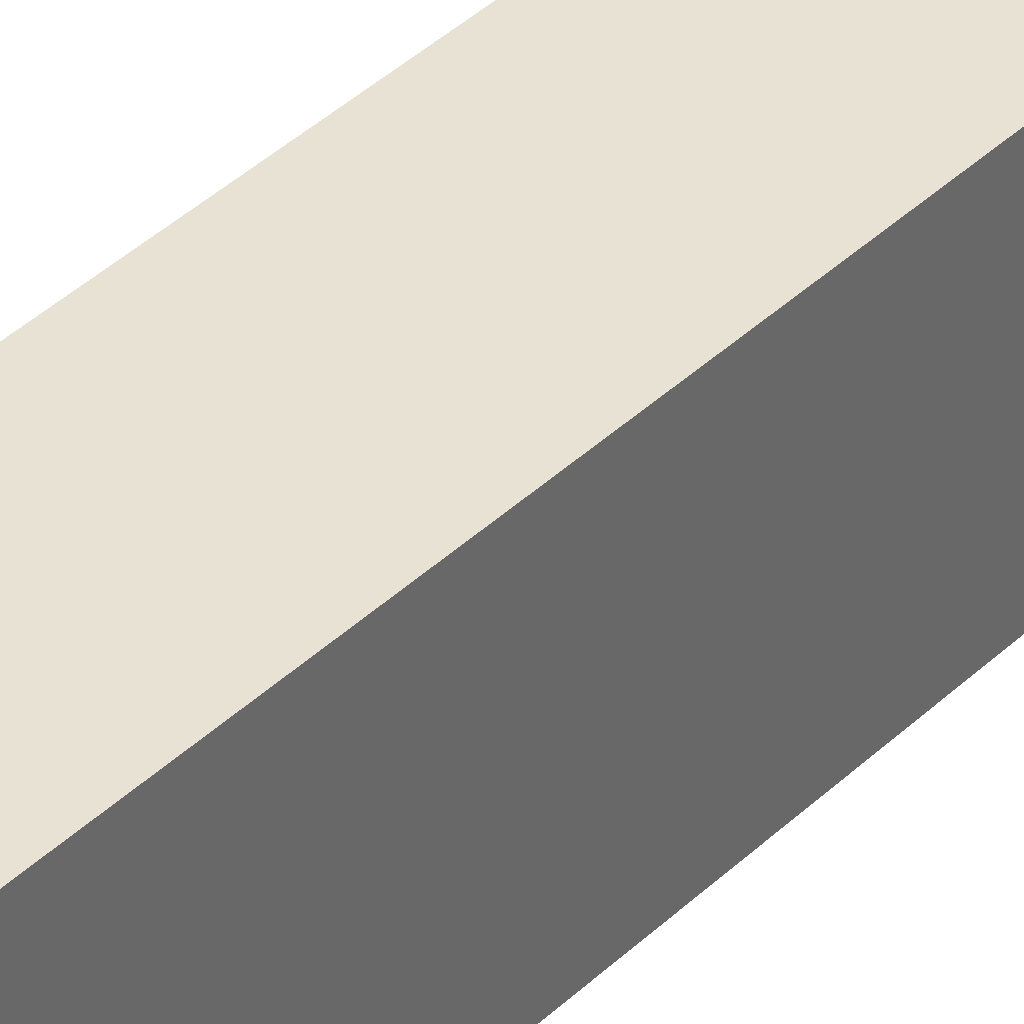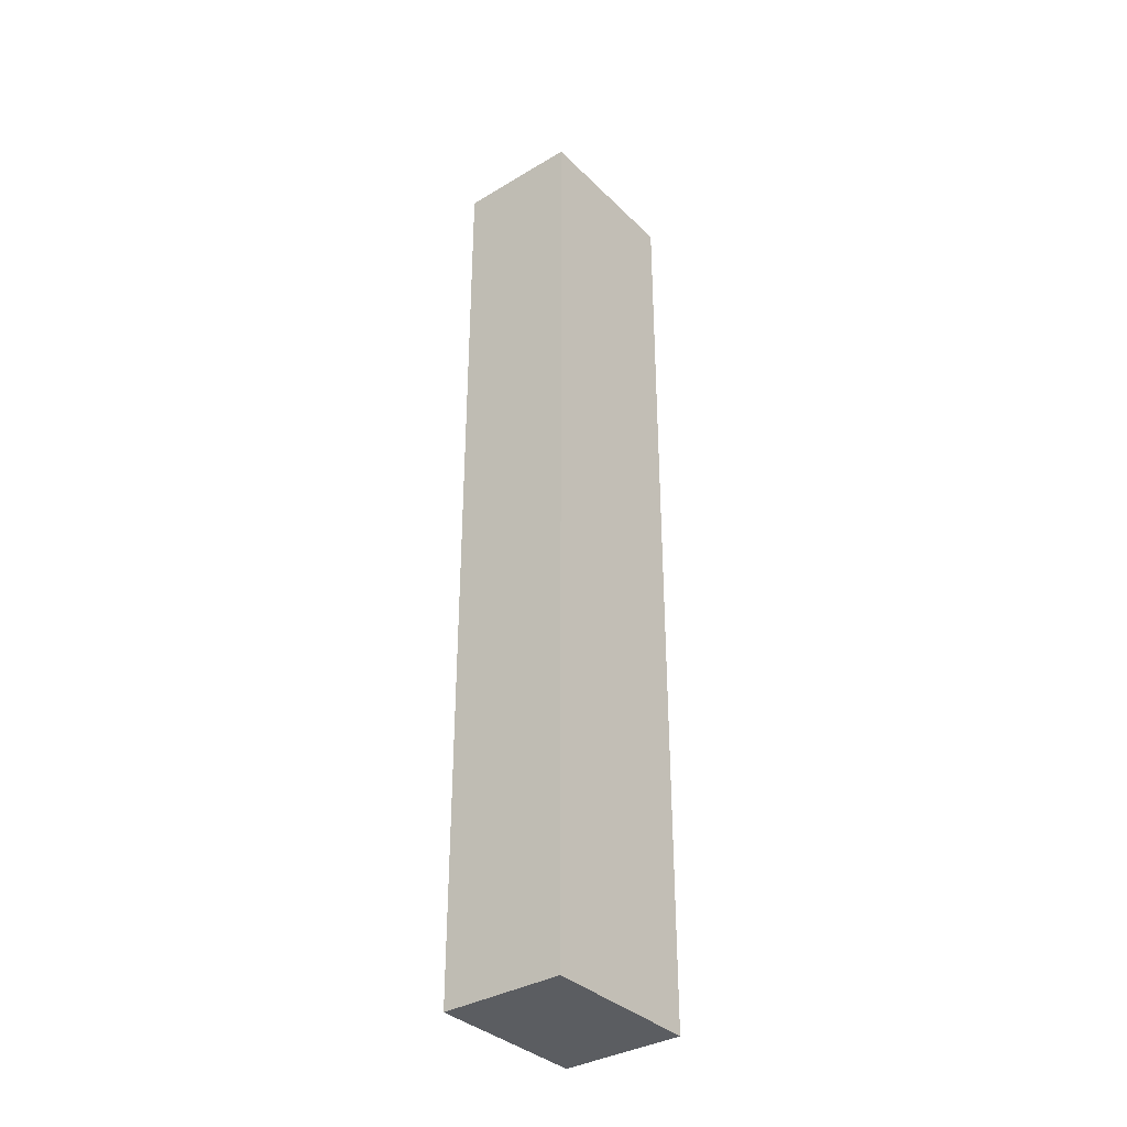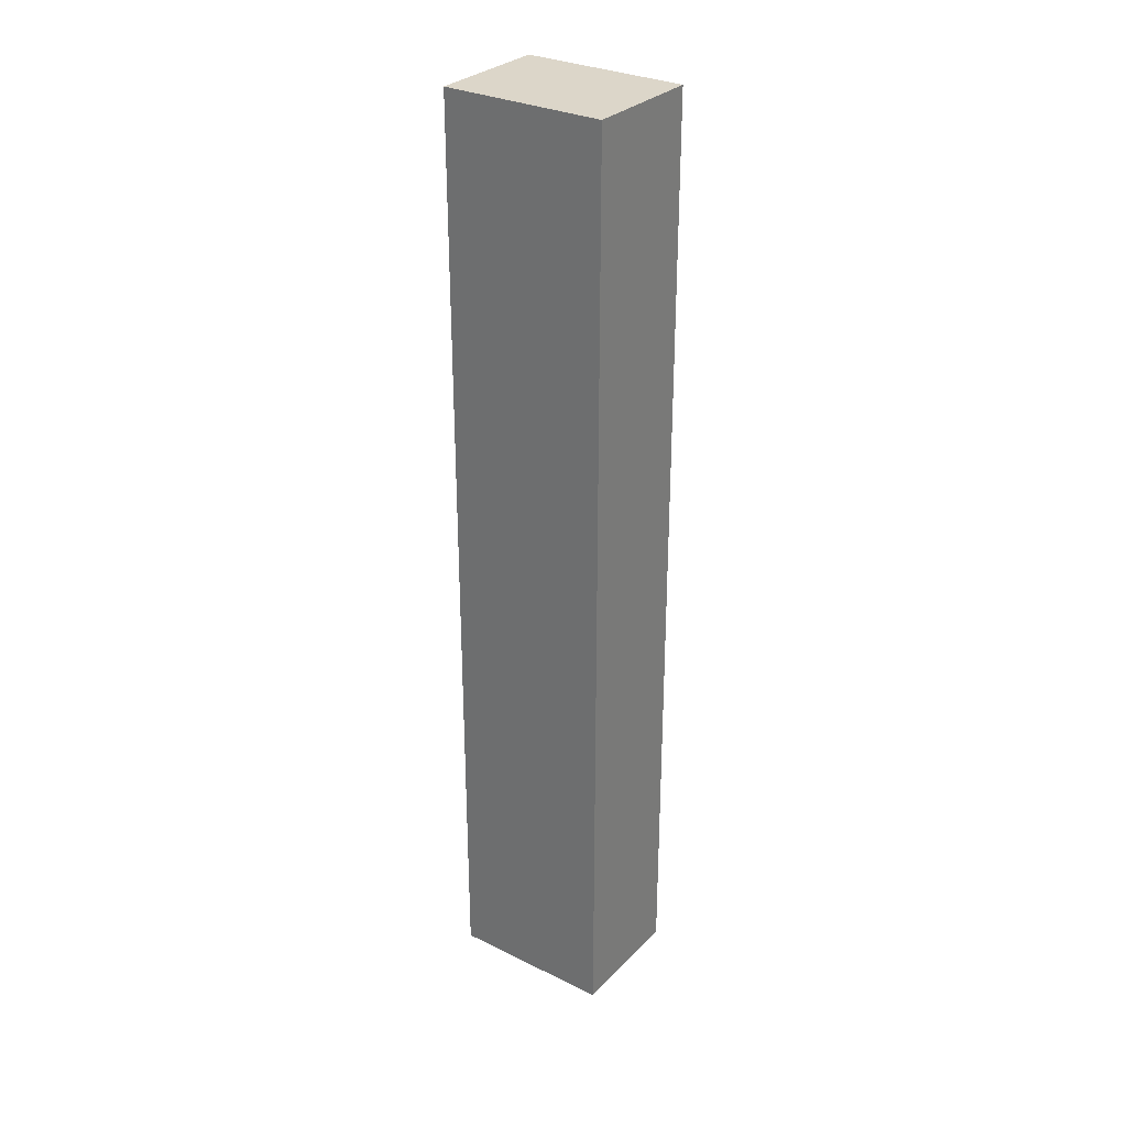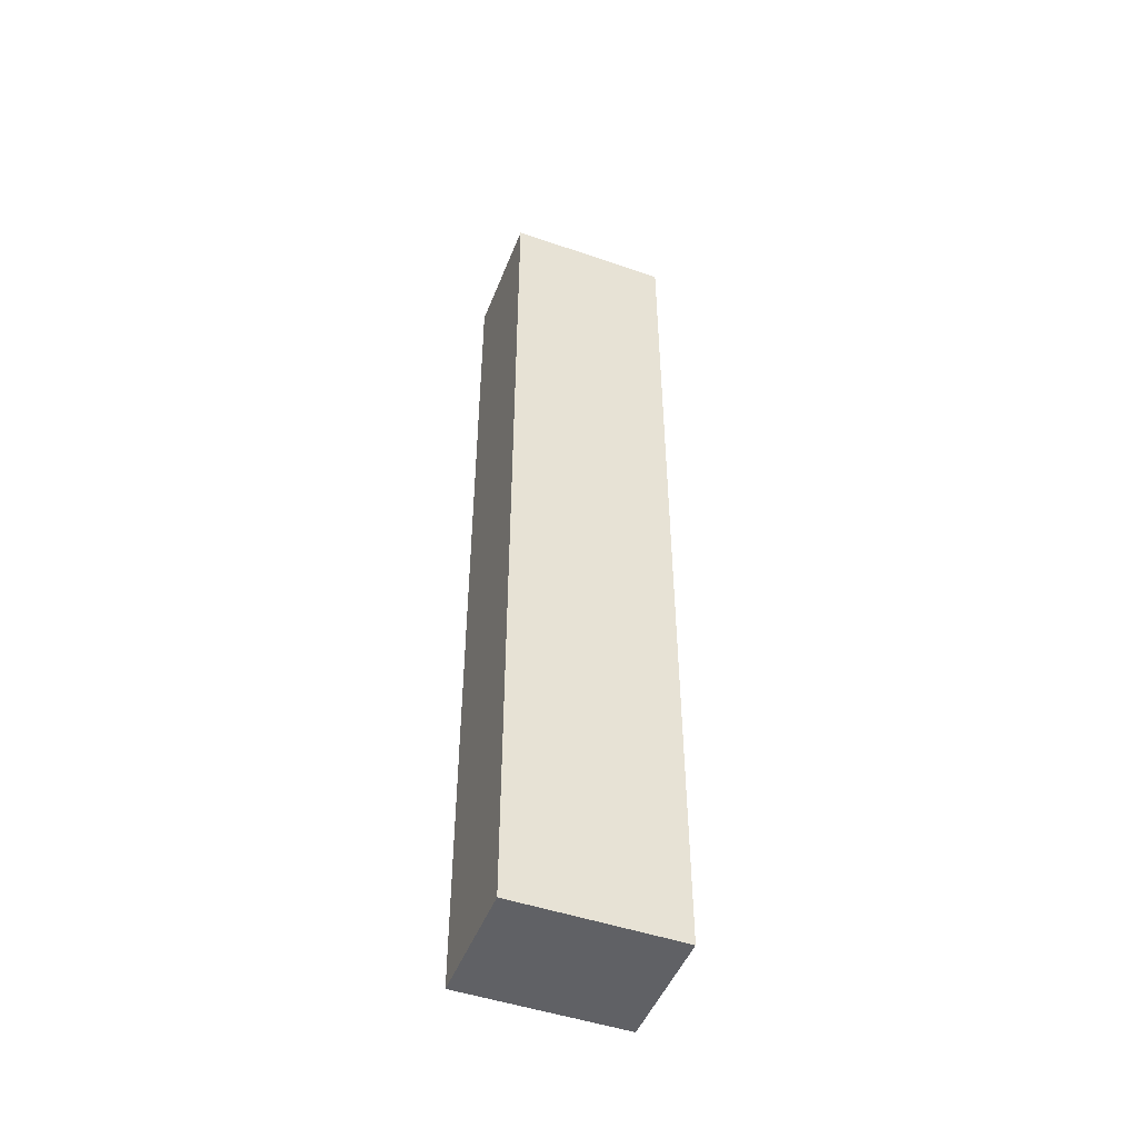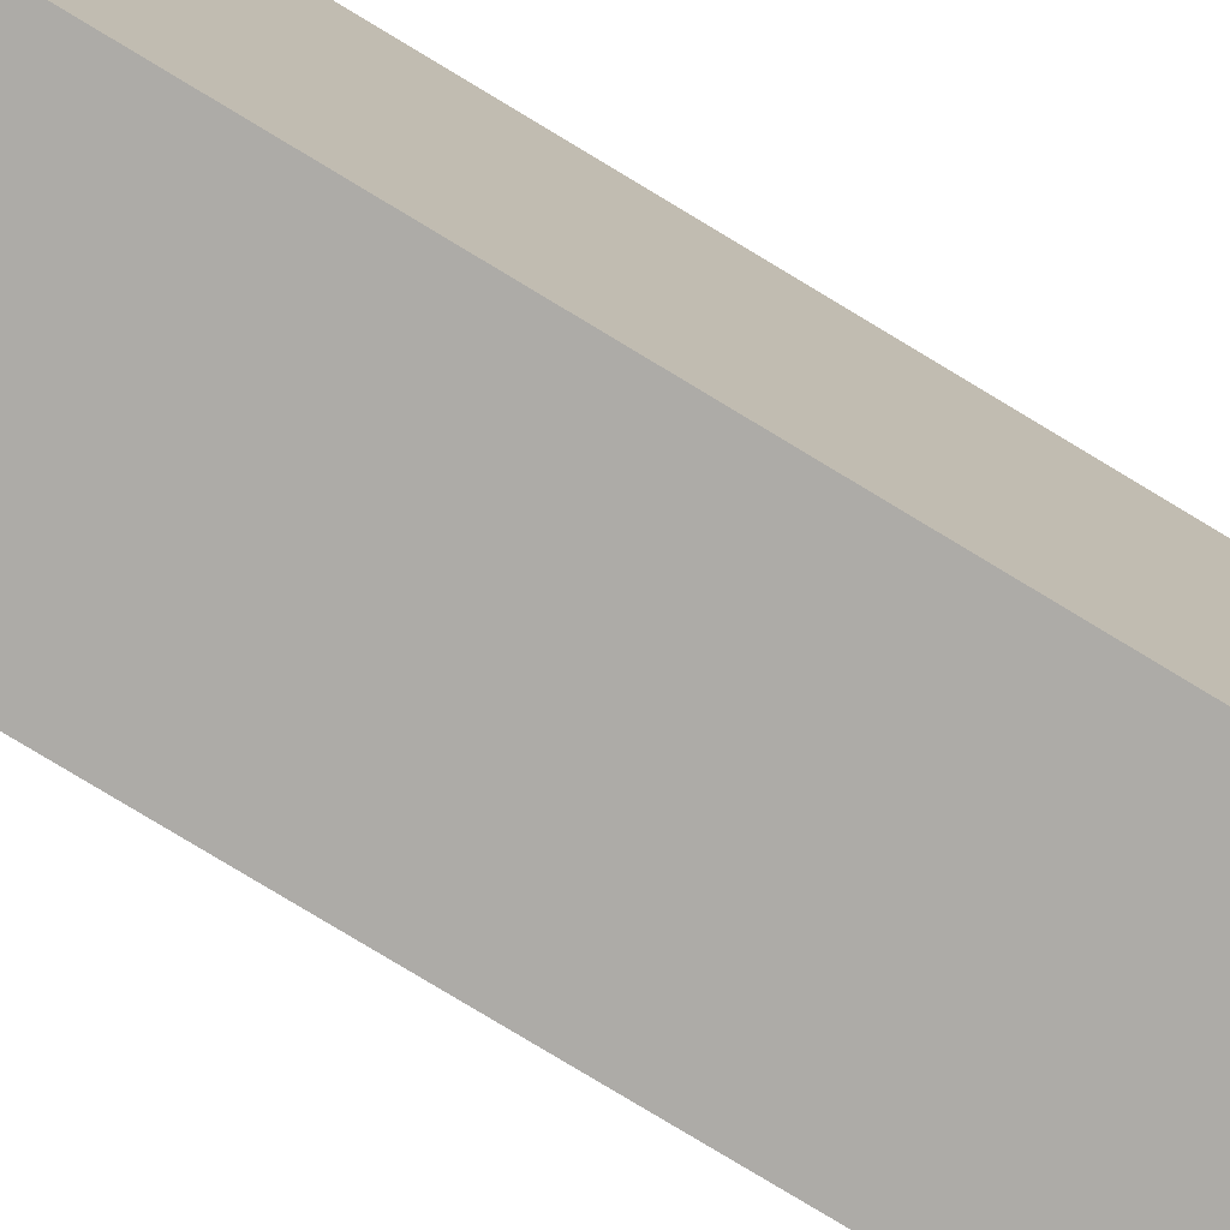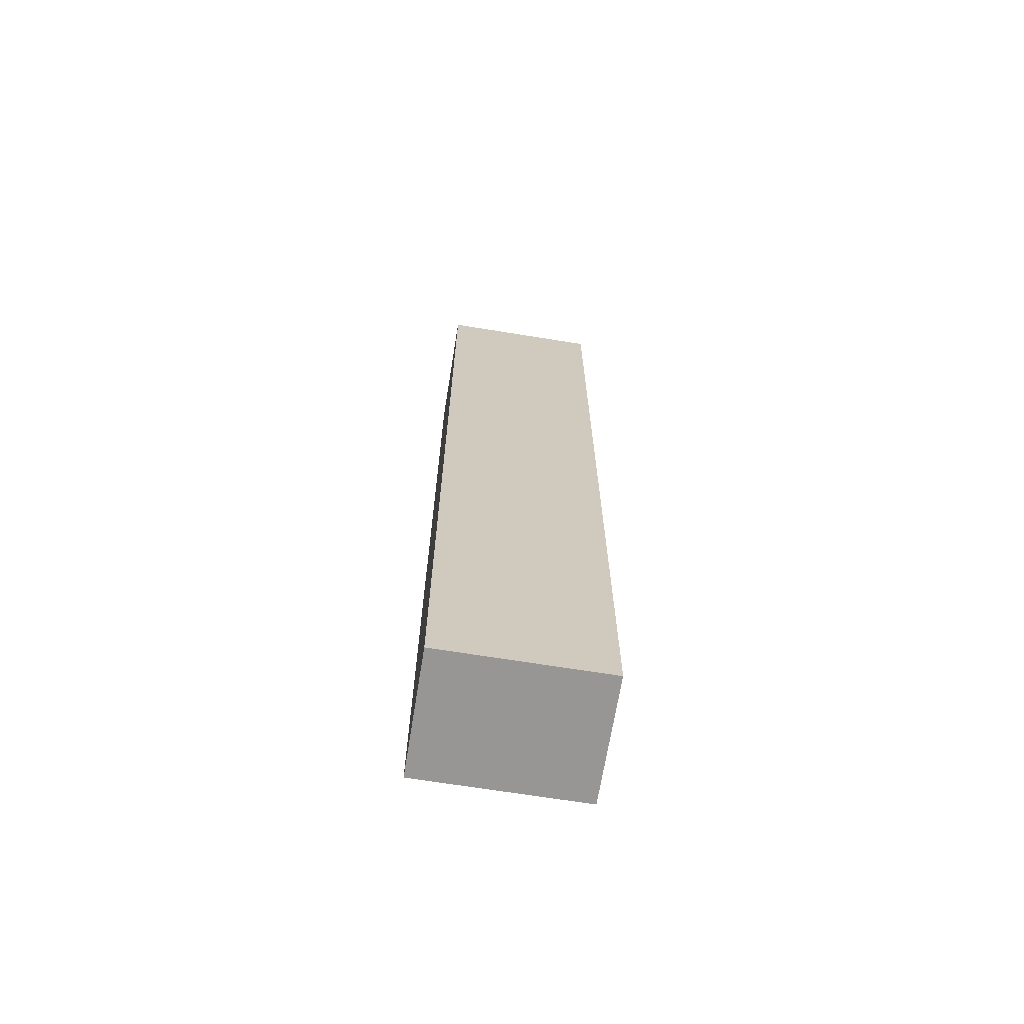
<metadata>
{"format":"obj","ext":"obj","renderer":"f3d","projection":"perspective","resolution":1024,"background":"white","views":[{"elev":40.9,"azim":-138.7,"up":"+Z"},{"elev":-35.4,"azim":38.3,"up":"+Y"},{"elev":30.2,"azim":125.4,"up":"+Y"},{"elev":-48.5,"azim":69.0,"up":"+Y"},{"elev":-76.4,"azim":-121.4,"up":"+Z"},{"elev":-67.9,"azim":80.8,"up":"+Y"}]}
</metadata>
<code>
v -0.03125 0.375 0.1187
v 0.03125 0.375 0.1187
v 0.03125 0.3125 0.1187
v -0.03125 0.3125 0.1187
v 0.03125 0.375 0.1187
v 0.03125 0.375 -0.1187
v 0.03125 0.3125 -0.1187
v 0.03125 0.3125 0.1187
v 0.03125 0.375 -0.1187
v -0.03125 0.375 -0.1187
v -0.03125 0.3125 -0.1187
v 0.03125 0.3125 -0.1187
v -0.03125 0.375 -0.1187
v -0.03125 0.375 0.1187
v -0.03125 0.3125 0.1187
v -0.03125 0.3125 -0.1187
v -0.03125 0.3125 0.1187
v 0.03125 0.3125 0.1187
v 0.03125 0.3125 -0.1187
v -0.03125 0.3125 -0.1187
v 0.03125 0.3125 0.03125
v 0.03125 0.3125 -0.03125
v 0.03125 0 -0.03125
v 0.03125 0 0.03125
v 0.03125 0.3125 -0.03125
v -0.03125 0.3125 -0.03125
v -0.03125 0 -0.03125
v 0.03125 0 -0.03125
v -0.03125 0.3125 -0.03125
v -0.03125 0.3125 0.03125
v -0.03125 0 0.03125
v -0.03125 0 -0.03125
v -0.03125 0 0.03125
v 0.03125 0 0.03125
v 0.03125 0 -0.03125
v -0.03125 0 -0.03125
v -0.03125 0.375 0.1187
v 0.03125 0.375 0.1187
v 0.03125 0.375 -0.1187
v -0.03125 0.375 -0.1187
v -0.03125 0.3125 0.03125
v 0.03125 0.3125 0.03125
v 0.03125 0 0.03125
v -0.03125 0 0.03125
v 0.03125 0.3125 -0.03125
v -0.03125 0.3125 -0.03125
v -0.03125 0.6875 0.0625
v 0.03125 0.6875 0.0625
v 0.03125 0.375 0.0625
v -0.03125 0.375 0.0625
v 0.03125 0.6875 0.0625
v 0.03125 0.6875 -0.0625
v 0.03125 0.375 -0.0625
v 0.03125 0.375 0.0625
v 0.03125 0.6875 -0.0625
v -0.03125 0.6875 -0.0625
v -0.03125 0.375 -0.0625
v 0.03125 0.375 -0.0625
v -0.03125 0.6875 -0.0625
v -0.03125 0.6875 0.0625
v -0.03125 0.375 0.0625
v -0.03125 0.375 -0.0625
v -0.03125 0.6875 -0.0625
v 0.03125 0.6875 -0.0625
v 0.03125 0.6875 0.0625
v -0.03125 0.6875 0.0625
v 0.03125 0.375 0.0625
v 0.03125 0.375 -0.0625
v -0.03125 0.375 -0.0625
v -0.03125 0.375 0.0625
v -0.03125 1.375 0.0625
v 0.03125 1.375 0.0625
v 0.03125 0.6875 0.0625
v -0.03125 0.6875 0.0625
v 0.03125 1.375 0.0625
v 0.03125 1.375 -0.0625
v 0.03125 0.6875 -0.0625
v 0.03125 0.6875 0.0625
v 0.03125 1.375 -0.0625
v -0.03125 1.375 -0.0625
v -0.03125 0.6875 -0.0625
v 0.03125 0.6875 -0.0625
v -0.03125 1.375 -0.0625
v -0.03125 1.375 0.0625
v -0.03125 0.6875 0.0625
v -0.03125 0.6875 -0.0625
v -0.03125 1.375 -0.0625
v 0.03125 1.375 -0.0625
v 0.03125 1.375 0.0625
v -0.03125 1.375 0.0625
v 0.03125 0.6875 0.0625
v 0.03125 0.6875 -0.0625
v -0.03125 0.6875 -0.0625
v -0.03125 0.6875 0.0625
v -0.0625 1.406 0.09375
v 0.0625 1.406 0.09375
v 0.0625 0.03125 0.09375
v -0.0625 0.03125 0.09375
v 0.0625 1.406 0.09375
v 0.0625 1.406 -0.09375
v 0.0625 0.03125 -0.09375
v 0.0625 0.03125 0.09375
v 0.0625 1.406 -0.09375
v -0.0625 1.406 -0.09375
v -0.0625 0.03125 -0.09375
v 0.0625 0.03125 -0.09375
v -0.0625 1.406 -0.09375
v -0.0625 1.406 0.09375
v -0.0625 0.03125 0.09375
v -0.0625 0.03125 -0.09375
v -0.0625 1.406 -0.09375
v 0.0625 1.406 -0.09375
v 0.0625 1.406 0.09375
v -0.0625 1.406 0.09375
v 0.0625 0.03125 0.09375
v -0.0625 0.03125 0.09375
v 0.0625 0.03125 -0.09375
v -0.0625 0.03125 -0.09375
v -0.09375 1.438 0.125
v 0.09375 1.438 0.125
v 0.09375 -0.00625 0.125
v -0.09375 -0.00625 0.125
v 0.09375 1.438 0.125
v 0.09375 1.438 -0.125
v 0.09375 -0.00625 -0.125
v 0.09375 -0.00625 0.125
v 0.09375 1.438 -0.125
v -0.09375 1.438 -0.125
v -0.09375 -0.00625 -0.125
v 0.09375 -0.00625 -0.125
v -0.09375 1.438 -0.125
v -0.09375 1.438 0.125
v -0.09375 -0.00625 0.125
v -0.09375 -0.00625 -0.125
v -0.09375 1.438 -0.125
v 0.09375 1.438 -0.125
v 0.09375 1.438 0.125
v -0.09375 1.438 0.125
v -0.09375 -0.00625 0.125
v 0.09375 -0.00625 0.125
v 0.09375 -0.00625 -0.125
v -0.09375 -0.00625 -0.125
g Hilt
f 4 3 2 1
f 8 7 6 5
f 12 11 10 9
f 16 15 14 13
f 20 19 18 17
f 24 23 22 21
f 28 27 26 25
f 32 31 30 29
f 36 35 34 33
f 37 38 39 40
f 44 43 42 41
f 45 46 41 42
g BladeOff
f 50 49 48 47
f 54 53 52 51
f 58 57 56 55
f 62 61 60 59
f 66 65 64 63
f 70 69 68 67
g BladeIn
f 74 73 72 71
f 78 77 76 75
f 82 81 80 79
f 86 85 84 83
f 90 89 88 87
f 94 93 92 91
g BladeMid
f 98 97 96 95
f 102 101 100 99
f 106 105 104 103
f 110 109 108 107
f 114 113 112 111
f 115 116 118 117
g BladeOut
f 122 121 120 119
f 126 125 124 123
f 130 129 128 127
f 134 133 132 131
f 138 137 136 135
f 142 141 140 139

</code>
